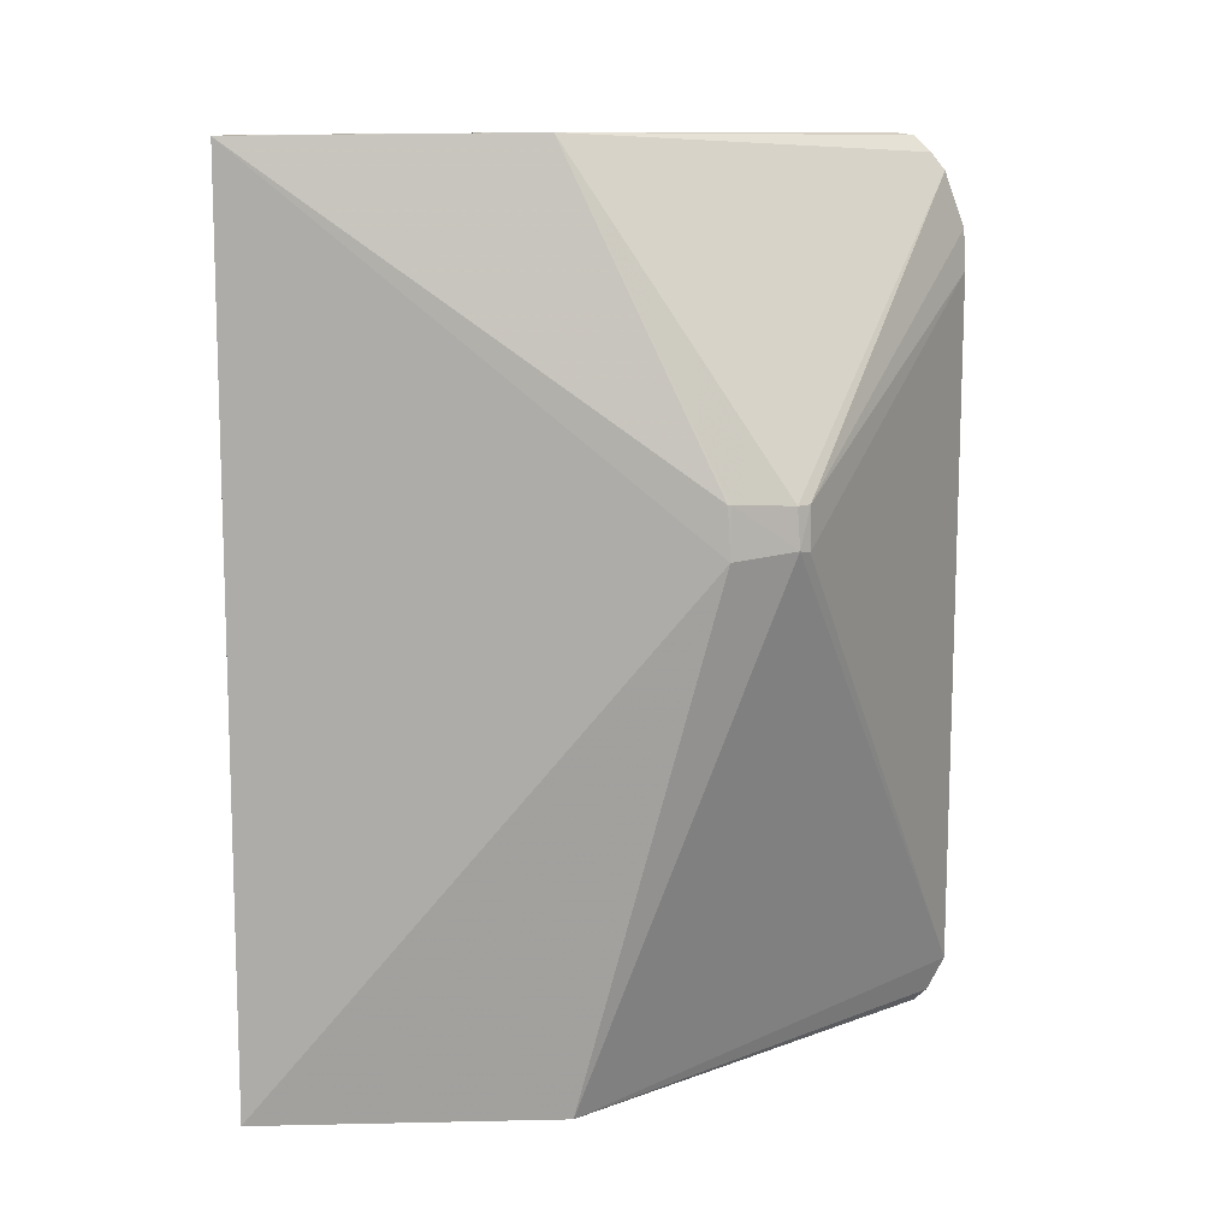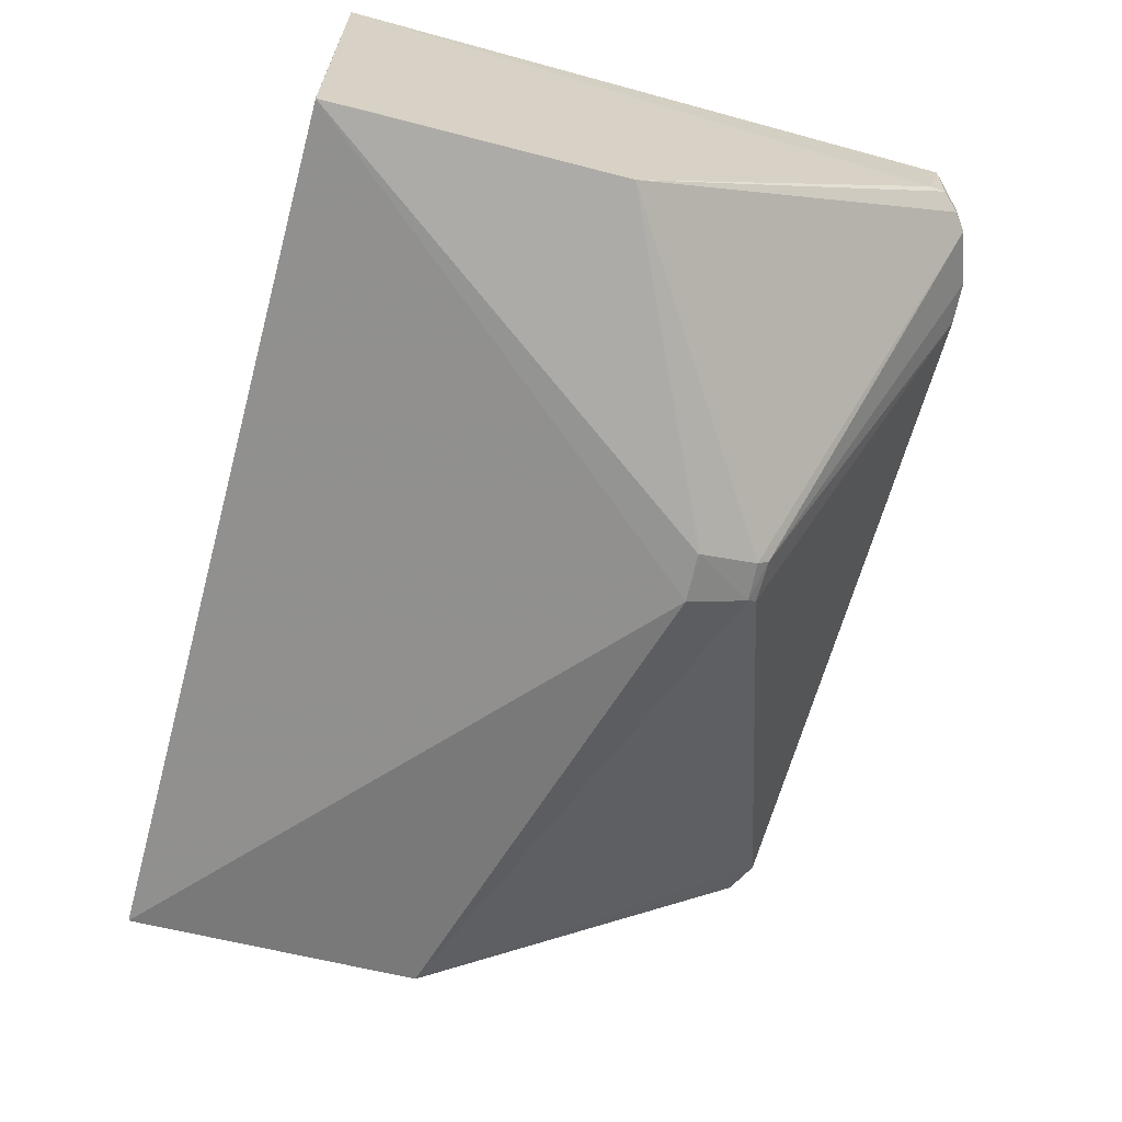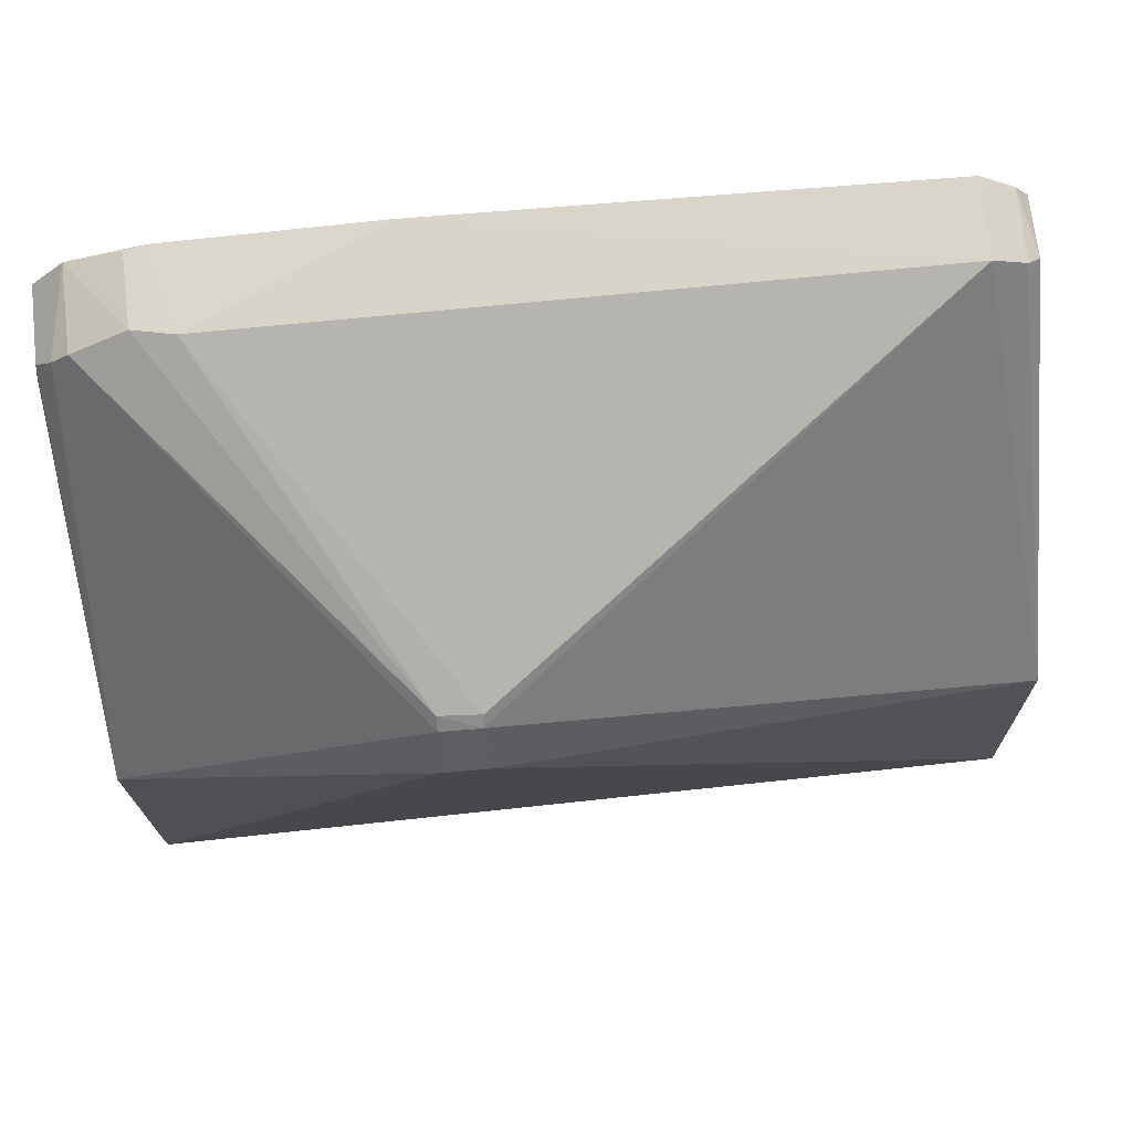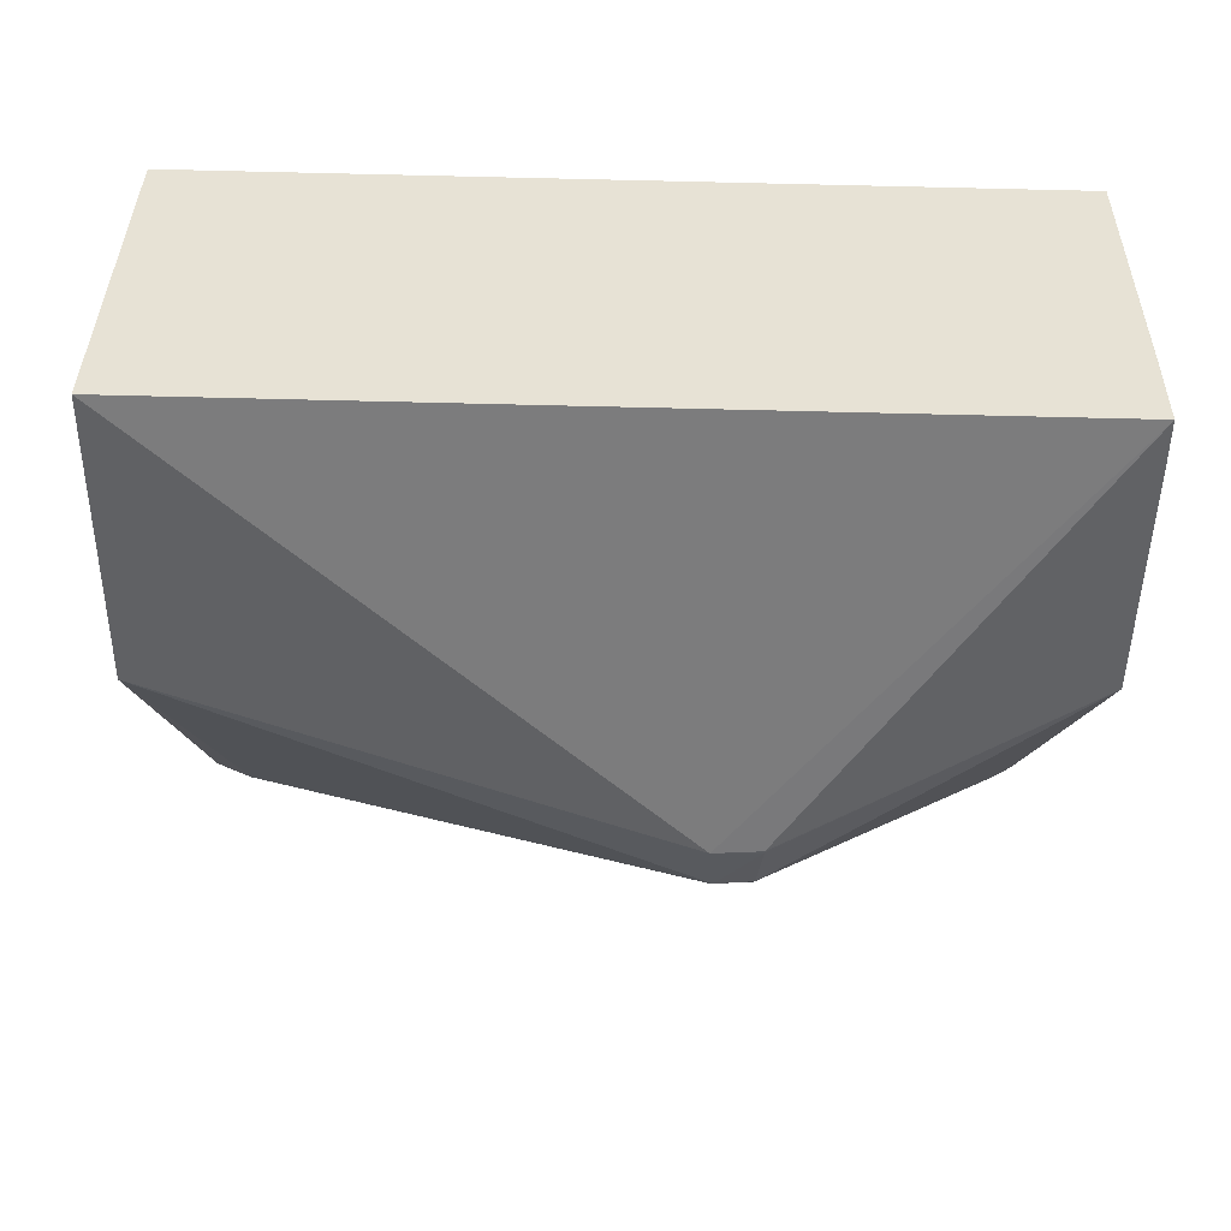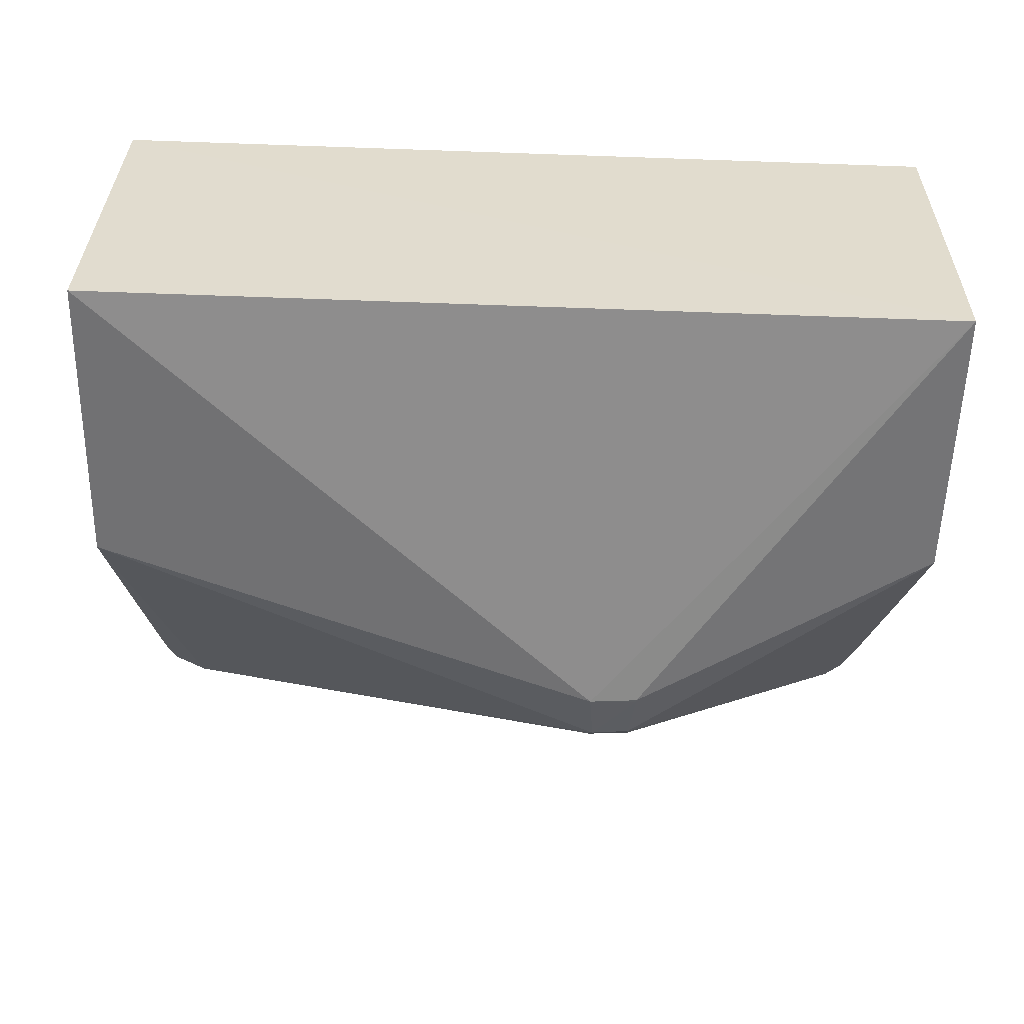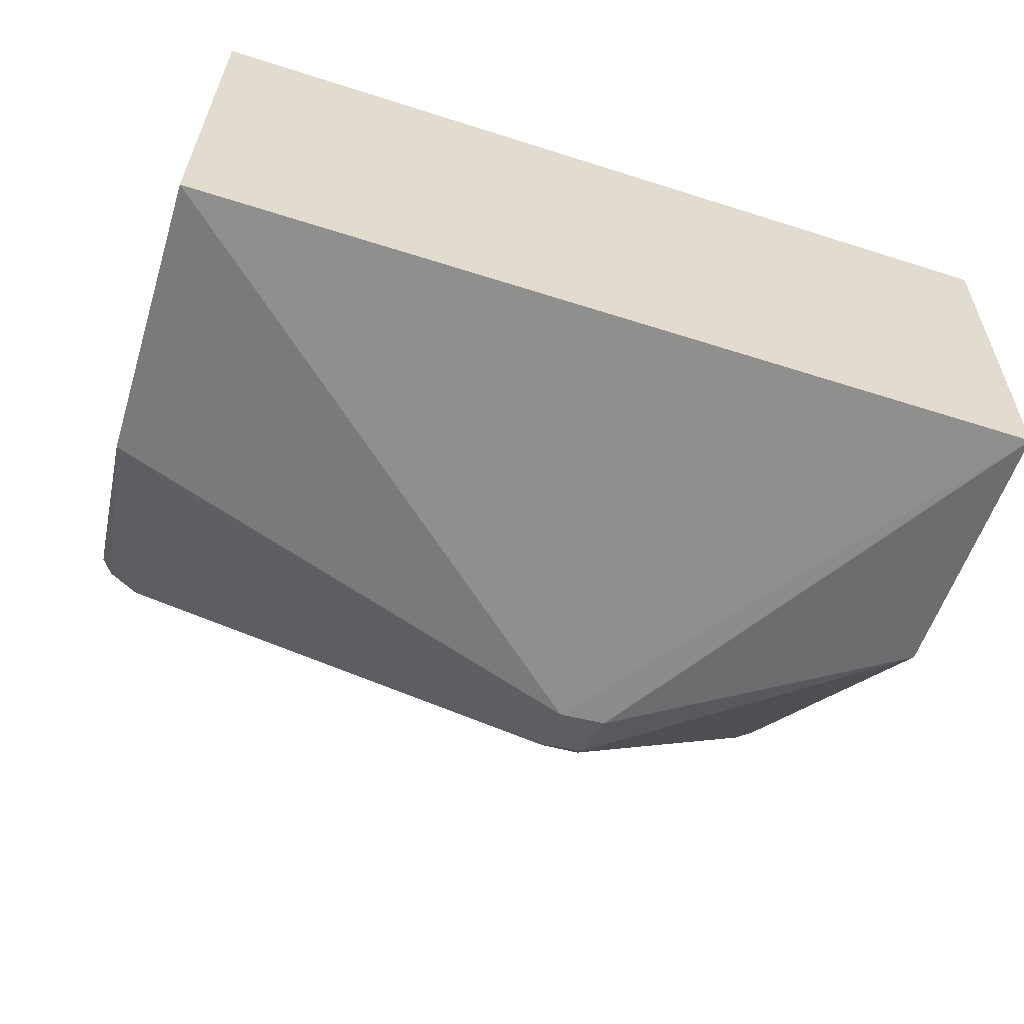
<metadata>
{"format":"obj","ext":"obj","renderer":"f3d","projection":"perspective","resolution":1024,"background":"white","views":[{"elev":-79.0,"azim":-90.0,"up":"+Y"},{"elev":-64.9,"azim":-105.2,"up":"+Y"},{"elev":71.2,"azim":-6.1,"up":"+Z"},{"elev":-50.4,"azim":178.4,"up":"+Y"},{"elev":-56.3,"azim":177.8,"up":"+Y"},{"elev":-57.1,"azim":161.5,"up":"+Y"}]}
</metadata>
<code>
v 0.03471 0.0347 0.1301
v 0.04051 0.00203 0.09488
v 0.04035 0.03582 0.06649
v -0.04195 0.03618 0.06654
v -0.04218 0.002018 0.0936
v -0.00431 0.03571 0.1298
v 0.03922 0.03428 0.1268
v -0.009301 -0.002066 0.1132
v 0.04113 0.001978 0.06651
v 0.03345 0.03572 0.09431
v -0.04194 0.03549 0.1254
v 0.03793 0.02757 0.1281
v 0.03921 0.03568 0.08834
v -0.04188 0.001979 0.06652
v -0.008704 -0.004057 0.1076
v 0.04016 0.03567 0.08038
v -0.03887 0.03566 0.1285
v -0.04218 0.02797 0.1235
v 0.03795 0.03427 0.1284
v 0.03923 0.02837 0.127
v 0.0347 0.02739 0.1297
v -0.04196 0.009942 0.06655
v -0.0133 -0.003847 0.1076
v -0.03187 0.03568 0.1302
v -0.04046 0.02786 0.1267
v 0.03934 0.02749 0.1255
v -0.04196 0.001996 0.07053
v -0.01294 -0.001913 0.113
v -0.01331 -0.003921 0.1073
v -0.01225 0.03563 0.1305
v -0.04196 0.02848 0.1252
v -0.03372 0.02855 0.1299
v -0.03886 0.0278 0.128
v -0.03382 0.03534 0.13
v -0.02996 0.02771 0.13
v -0.01292 -0.0008785 0.1141
v -0.009051 -0.001155 0.1141
f 6 3 4
f 9 7 2
f 10 6 1
f 10 3 6
f 13 1 7
f 13 10 1
f 13 3 10
f 14 4 3
f 14 3 9
f 15 9 2
f 15 2 8
f 15 14 9
f 16 9 3
f 16 7 9
f 16 13 7
f 16 3 13
f 17 4 11
f 18 11 4
f 18 4 5
f 19 7 1
f 19 1 12
f 20 12 2
f 20 19 12
f 20 7 19
f 21 8 2
f 21 2 12
f 21 12 1
f 22 5 4
f 22 4 14
f 23 15 8
f 24 6 4
f 24 4 17
f 25 17 11
f 26 20 2
f 26 2 7
f 26 7 20
f 27 22 14
f 27 14 5
f 27 5 22
f 28 23 8
f 28 5 23
f 29 23 5
f 29 5 14
f 29 14 15
f 29 15 23
f 30 21 1
f 30 1 6
f 30 6 24
f 31 25 11
f 31 11 18
f 31 18 5
f 31 5 25
f 33 25 5
f 33 5 28
f 33 32 17
f 33 17 25
f 34 32 24
f 34 24 17
f 34 17 32
f 35 30 24
f 35 24 32
f 35 21 30
f 36 33 28
f 36 32 33
f 36 35 32
f 36 28 8
f 37 36 8
f 37 8 21
f 37 21 35
f 37 35 36

</code>
